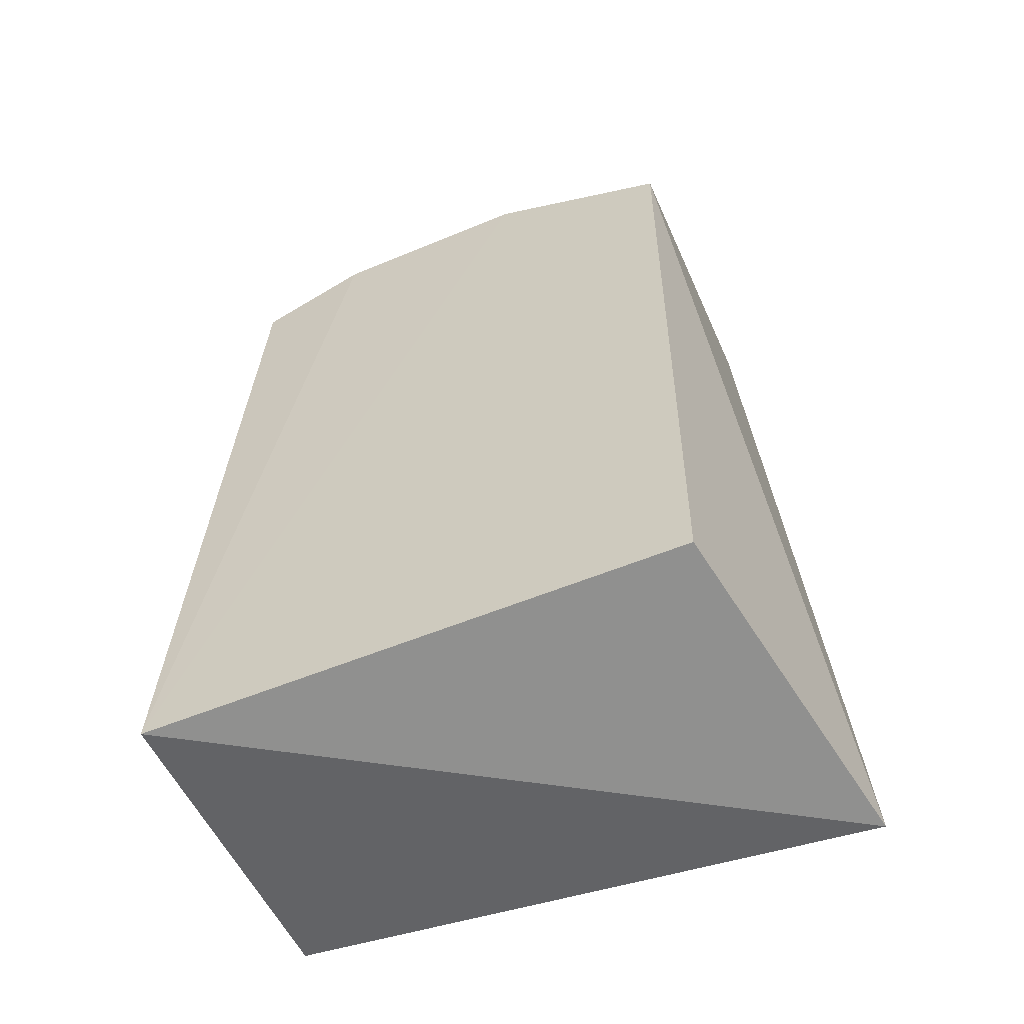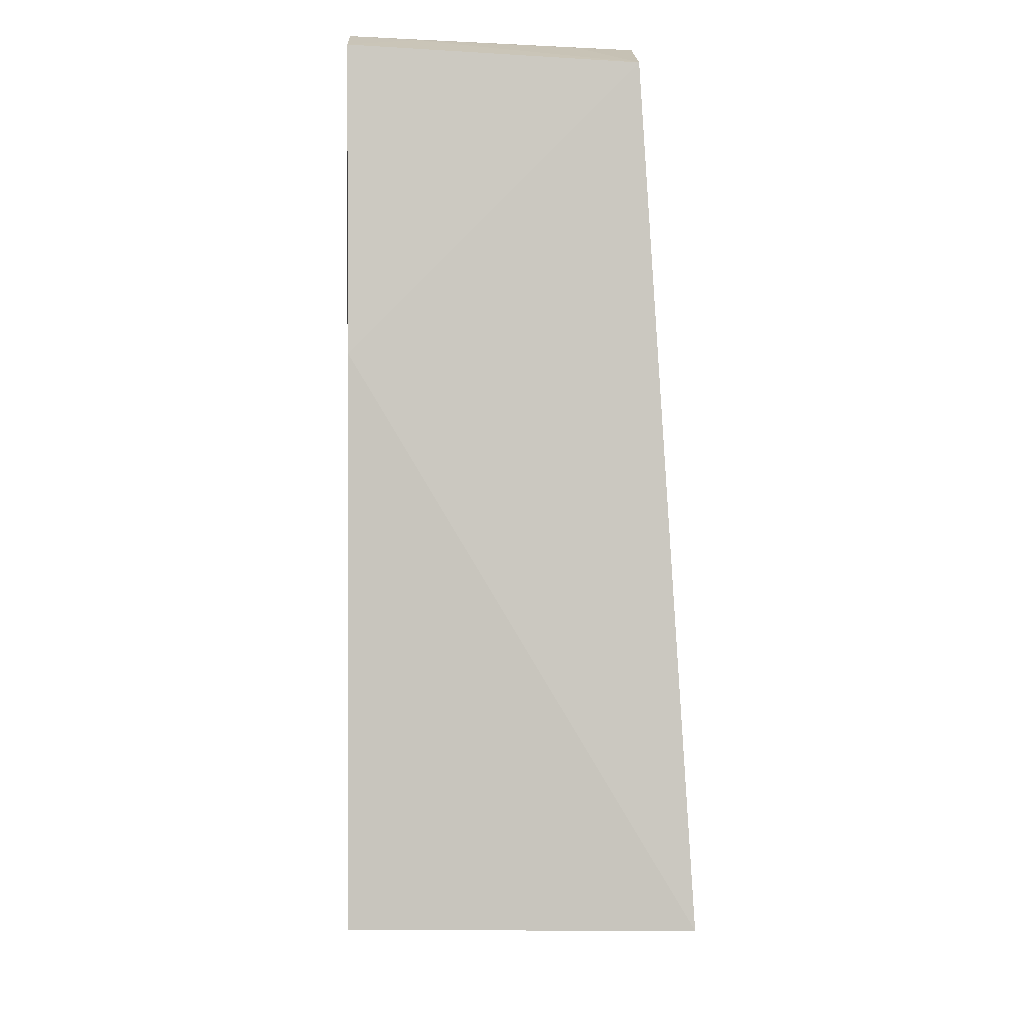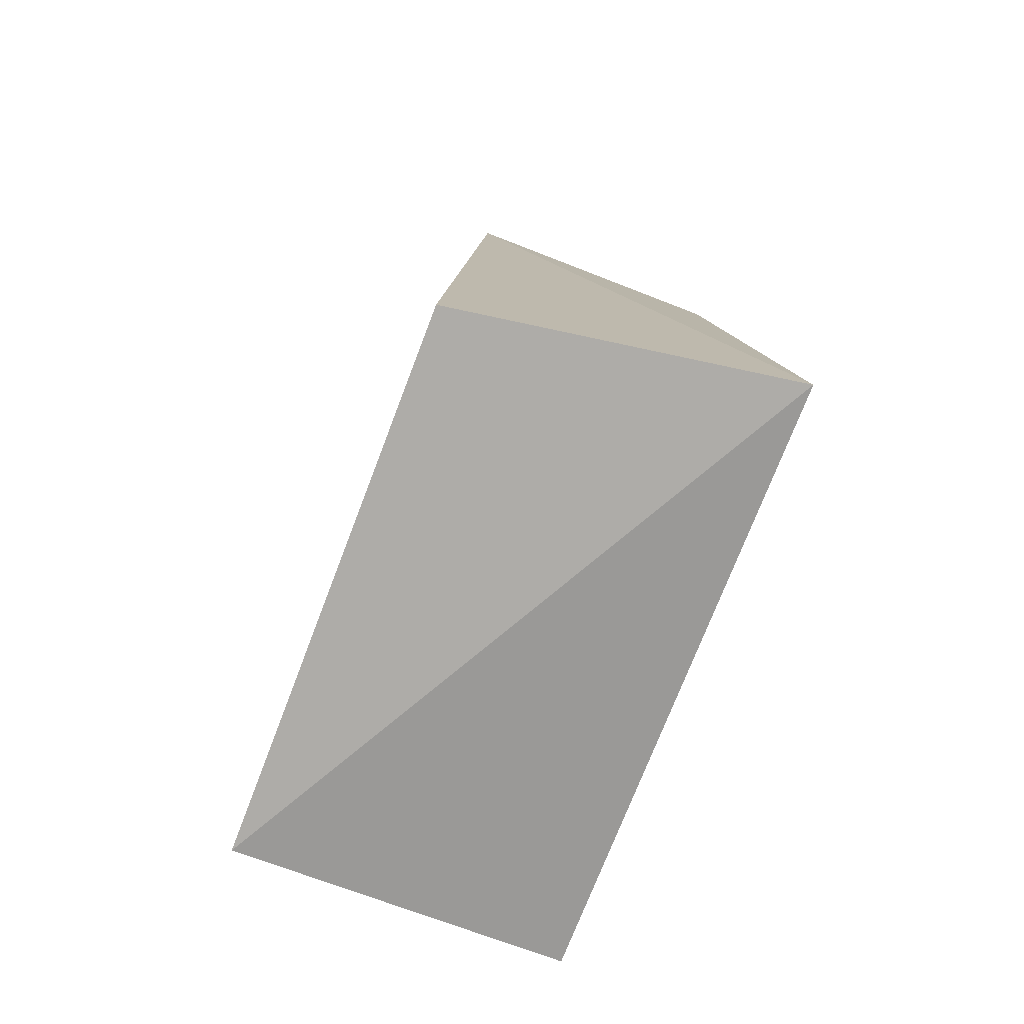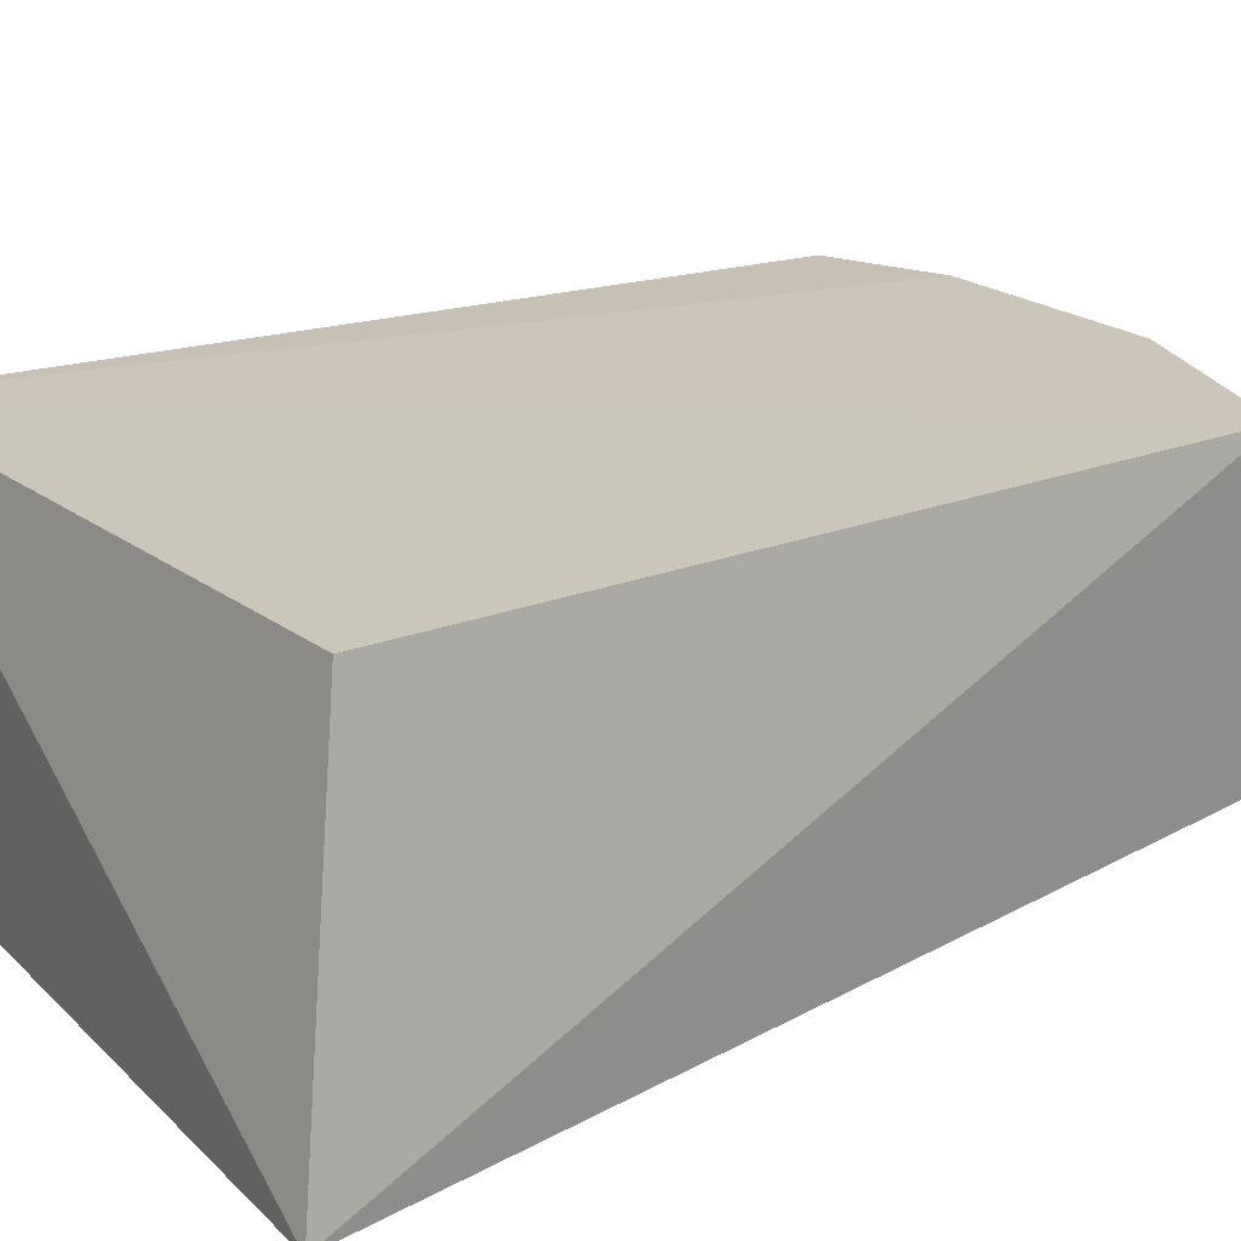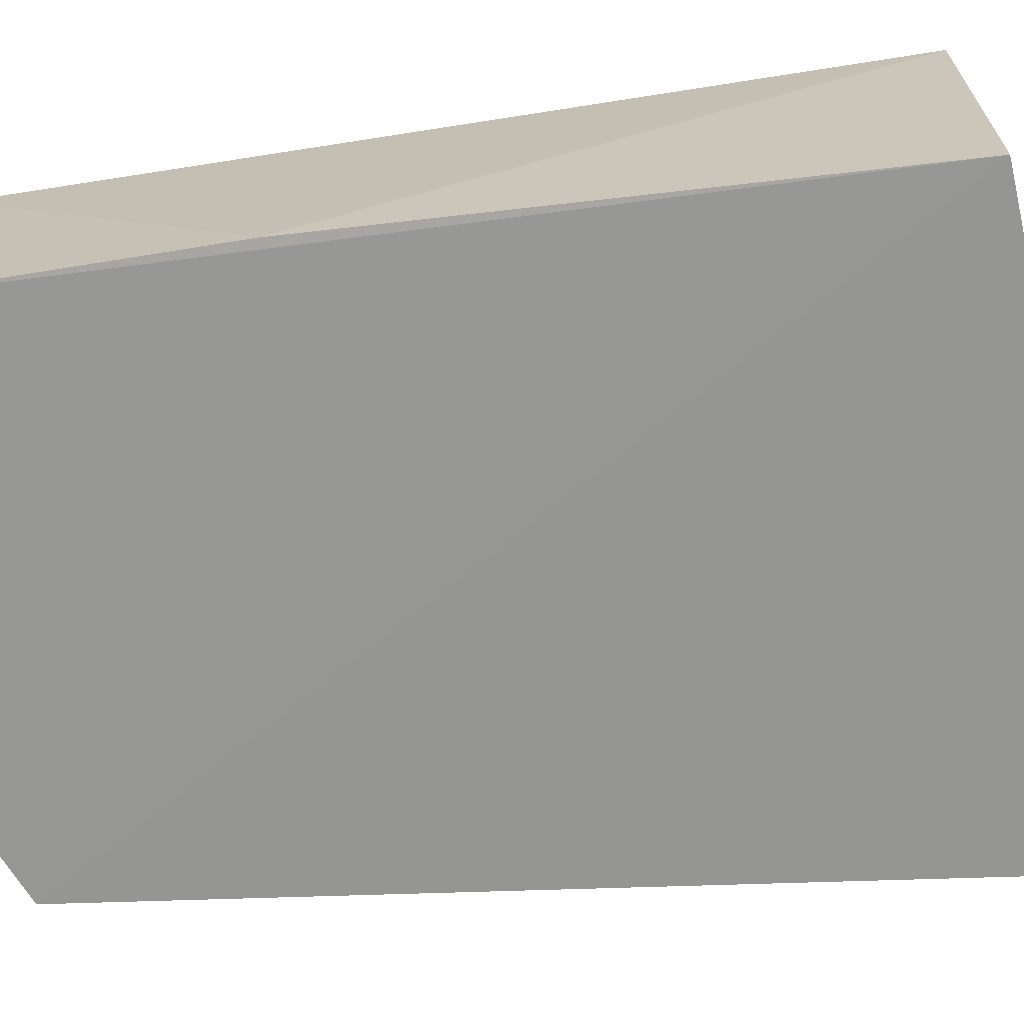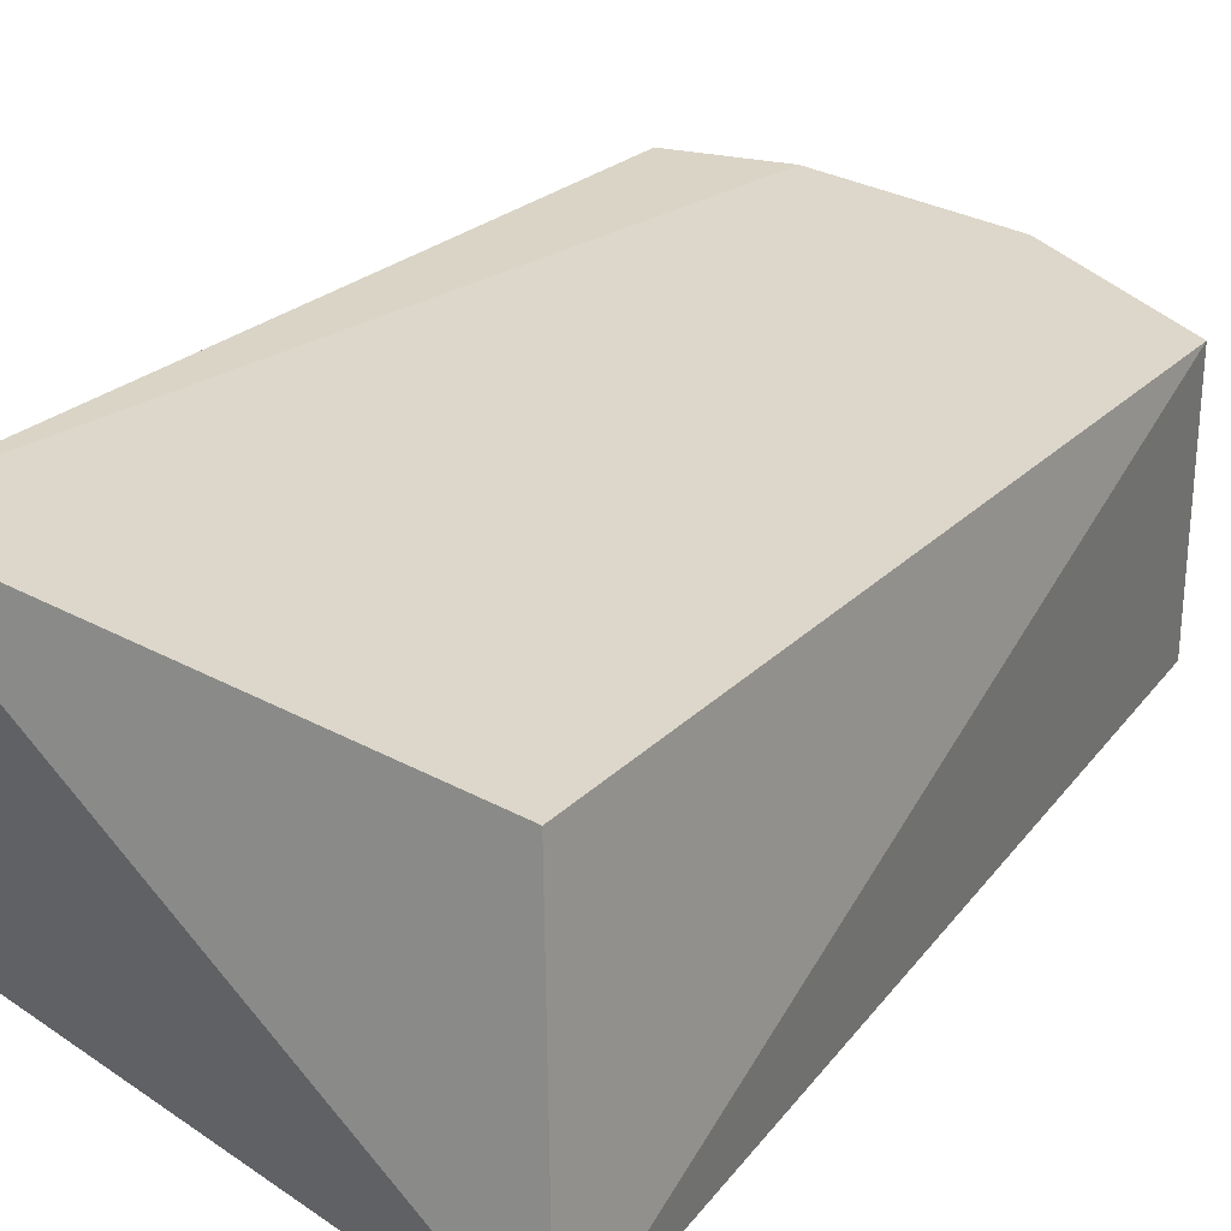
<metadata>
{"format":"obj","ext":"obj","renderer":"f3d","projection":"perspective","resolution":1024,"background":"white","views":[{"elev":-54.8,"azim":24.0,"up":"+Y"},{"elev":0.1,"azim":-91.6,"up":"+Y"},{"elev":-75.9,"azim":69.4,"up":"+Y"},{"elev":22.5,"azim":51.0,"up":"+Z"},{"elev":-67.7,"azim":-83.5,"up":"+Z"},{"elev":32.6,"azim":36.5,"up":"+Z"}]}
</metadata>
<code>
v 0.1728 -0.1861 0.009984
v 0.145 -0.1521 0.1617
v -0.1133 -0.1512 0.007576
v -0.04945 0.2567 0.1398
v 0.1397 0.219 0.1415
v -0.1141 -0.1522 0.1629
v 0.07847 0.256 0.006624
v -0.1069 0.2457 0.006842
v 0.04945 0.2567 0.1398
v 0.1372 0.2295 0.006778
v -0.1034 0.2392 0.1387
v -0.1133 0.1063 0.007576
v -0.07792 0.2561 0.006634
v 0.1043 0.2398 0.1277
v -0.0624 0.2549 0.1126
v -0.07745 0.2546 0.03685
v 0.06295 0.2548 0.1126
v 0.1345 0.2245 0.1125
v 0.078 0.2544 0.03684
f 5 2 1
f 6 2 5
f 6 1 2
f 6 3 1
f 9 6 5
f 9 4 6
f 10 1 3
f 10 3 7
f 10 5 1
f 11 6 4
f 12 8 3
f 12 3 6
f 12 11 8
f 12 6 11
f 13 7 3
f 13 3 8
f 13 9 7
f 13 4 9
f 14 9 5
f 14 10 7
f 15 11 4
f 15 4 13
f 16 13 8
f 16 8 11
f 16 15 13
f 16 11 15
f 17 7 9
f 17 9 14
f 18 14 5
f 18 5 10
f 18 10 14
f 19 17 14
f 19 14 7
f 19 7 17

</code>
